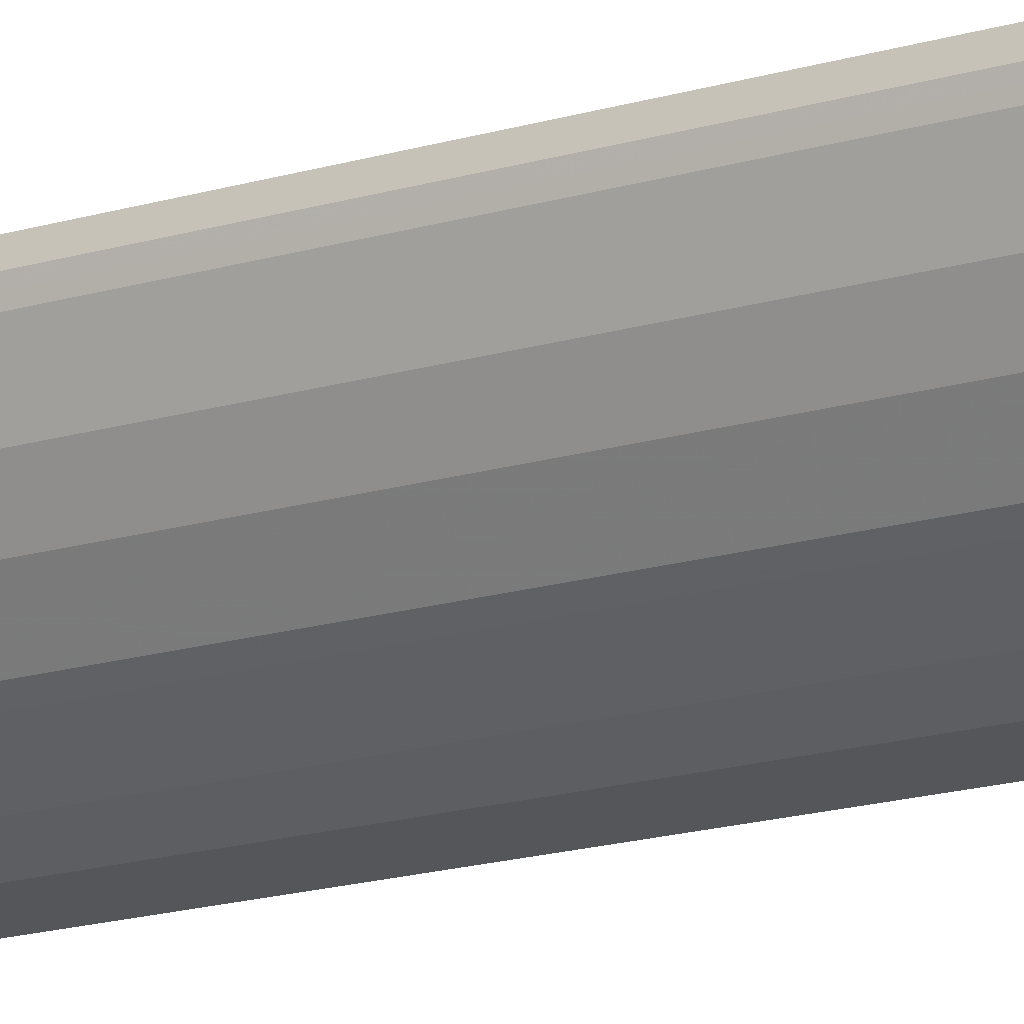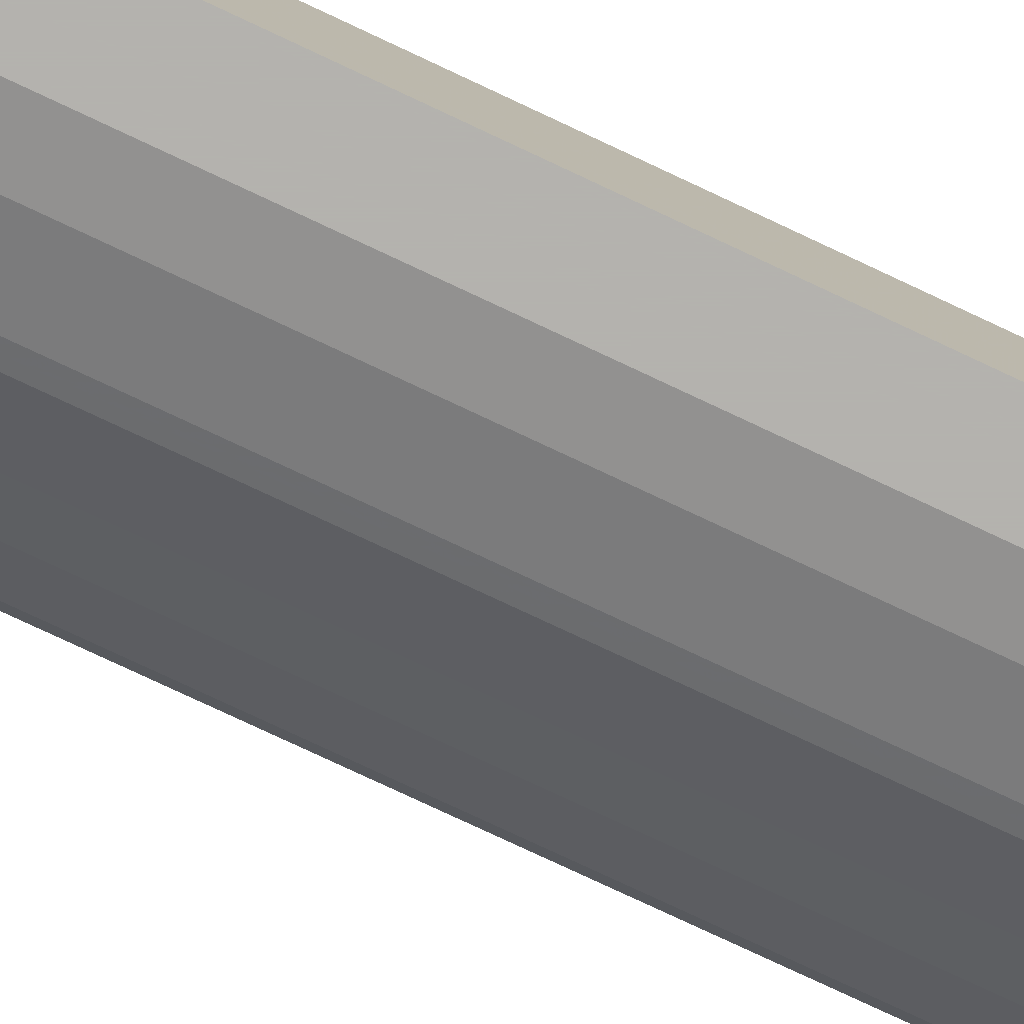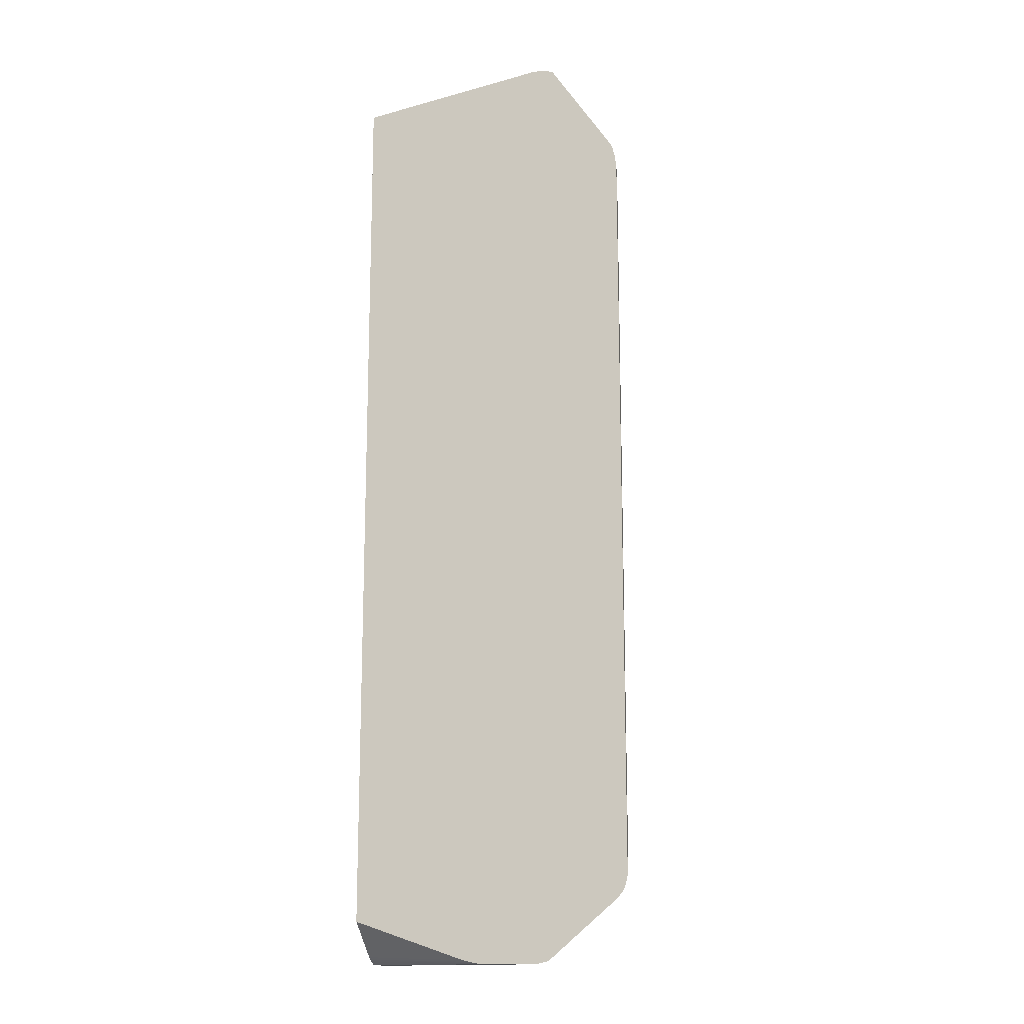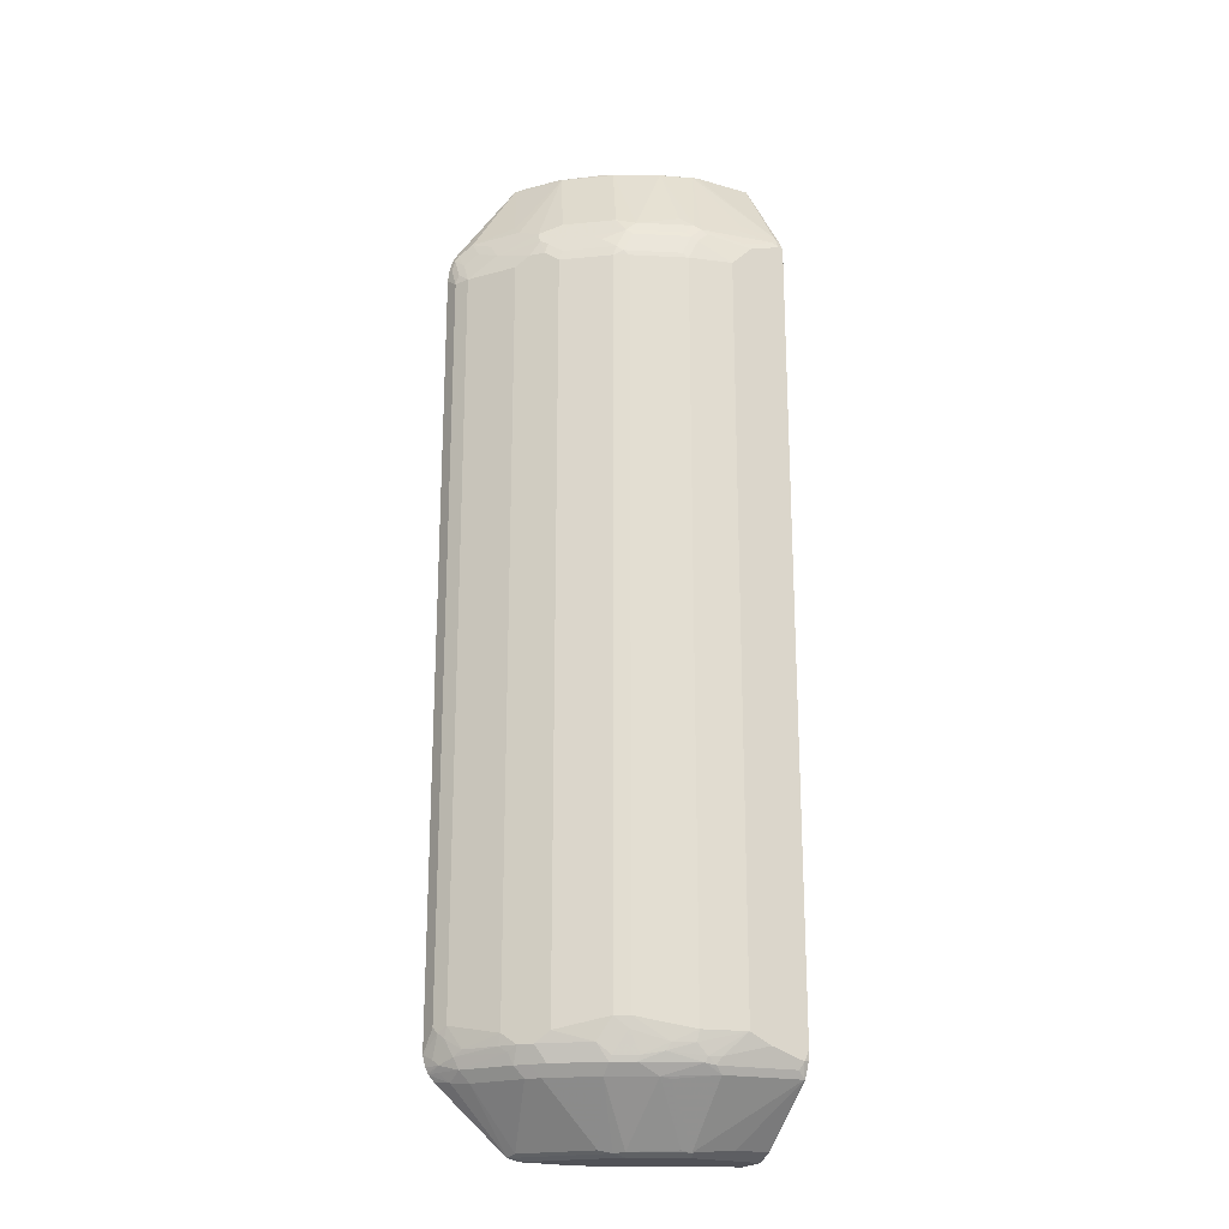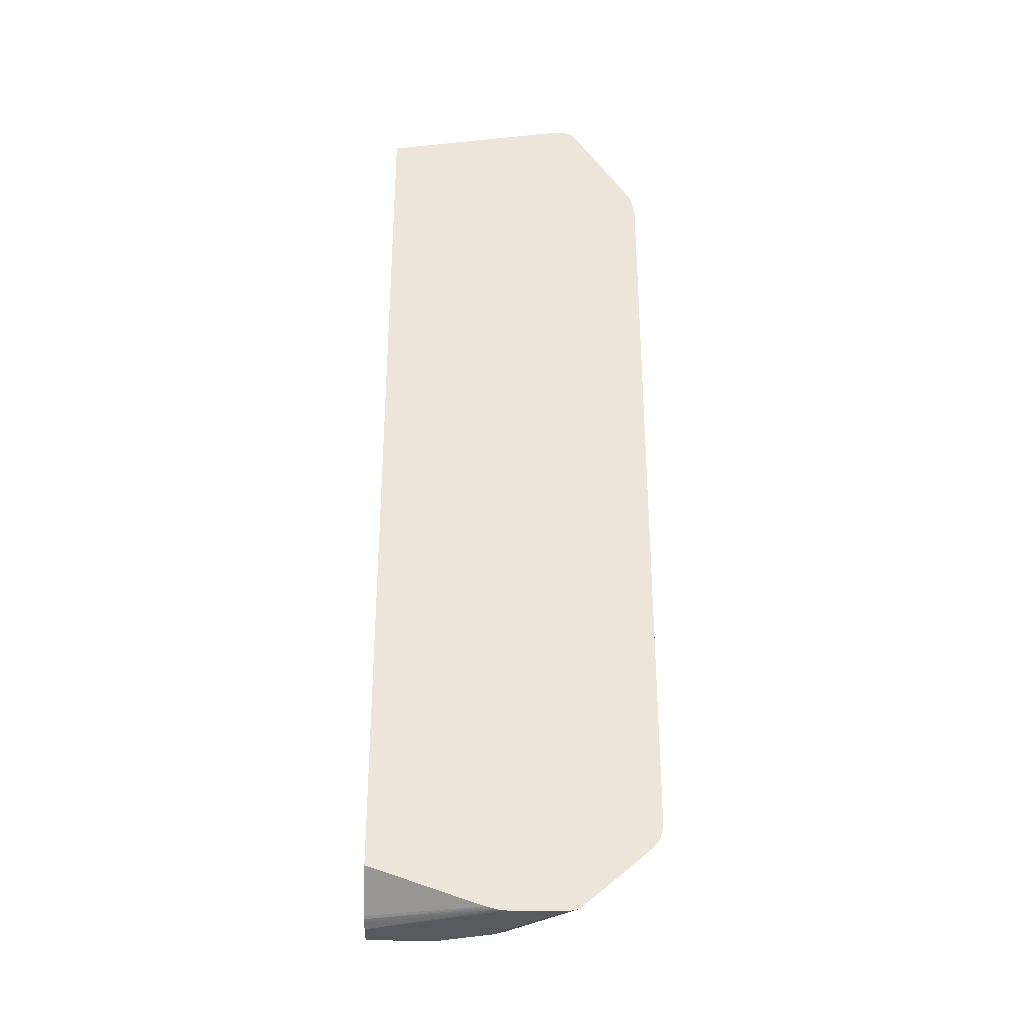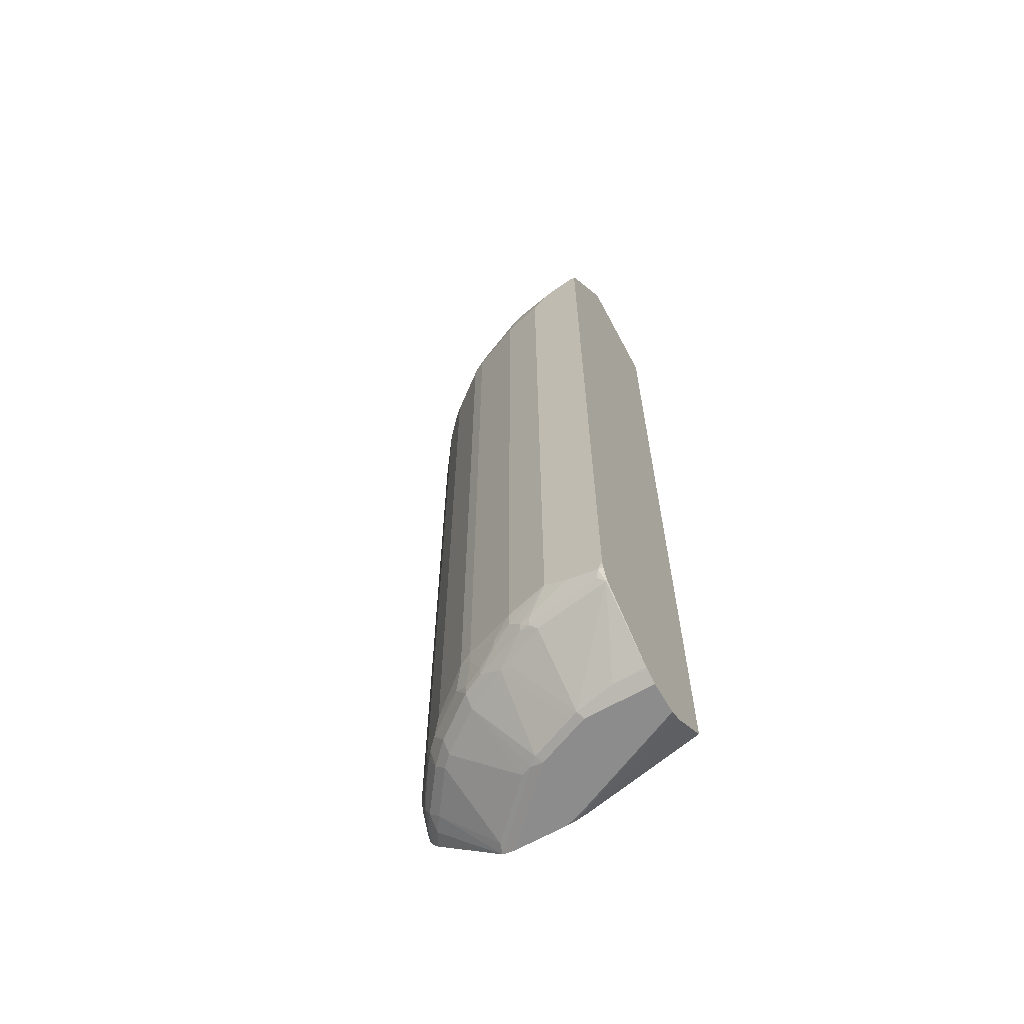
<metadata>
{"format":"obj","ext":"obj","renderer":"f3d","projection":"perspective","resolution":1024,"background":"white","views":[{"elev":-26.0,"azim":112.3,"up":"+Z"},{"elev":-79.8,"azim":-115.0,"up":"+Z"},{"elev":-14.8,"azim":14.8,"up":"+Y"},{"elev":-21.5,"azim":153.1,"up":"+Y"},{"elev":-31.7,"azim":-2.0,"up":"+Y"},{"elev":-64.3,"azim":-149.9,"up":"+Y"}]}
</metadata>
<code>
v -0.008445 -0.8771 -0.4004
v 0.1145 -0.8771 -0.4004
v -0.008445 -0.8771 -0.3432
v -0.008445 -0.8665 -0.4217
v 0.1208 -0.8706 -0.4131
v 0.2162 -0.8706 -0.375
v 0.2098 -0.8771 -0.3623
v 0.05086 -0.8643 -0.4259
v 0.2098 -0.8771 -0.2479
v 0.217 -0.8753 -0.2398
v -0.008445 -0.8703 -0.3277
v -0.008445 -0.8643 -0.4259
v 0.1383 -0.8675 -0.41
v -0.006355 -0.769 -0.5403
v 0.1271 -0.769 -0.5212
v 0.197 -0.7753 -0.4894
v 0.2312 -0.8723 -0.3623
v 0.2146 -0.7722 -0.4862
v 0.2908 -0.7722 -0.4481
v 0.3446 -0.8744 -0.2398
v 0.3323 -0.8771 -0.2398
v 0.237 -0.8771 -0.2398
v 0.2014 -0.8715 -0.2398
v 0.1907 -0.8723 -0.2455
v -0.008445 -0.8668 -0.3206
v -0.008445 -0.7686 -0.5398
v 1.359e-05 -0.7435 -0.553
v 0.006382 -0.7562 -0.5466
v 0.1399 -0.7562 -0.5275
v 0.1573 -0.7532 -0.5244
v 0.2526 -0.8675 -0.3528
v 0.2908 -0.8675 -0.3146
v 0.348 -0.8675 -0.2575
v 0.3537 -0.8723 -0.2398
v 0.2526 -0.7532 -0.4862
v 0.2908 -0.7532 -0.4672
v 0.3671 -0.7722 -0.3909
v 0.1954 -0.8699 -0.2398
v -0.008445 -0.8629 -0.315
v -0.008445 -0.7418 -0.5513
v -0.008445 -0.7245 -0.553
v 0.05723 -0.7245 -0.553
v 0.1335 -0.7435 -0.5339
v 0.155 -0.7435 -0.5291
v 0.2162 -0.7372 -0.5085
v 0.3861 -0.7722 -0.3719
v 0.4433 -0.7722 -0.2956
v 0.464 -0.769 -0.267
v 0.4794 -0.7654 -0.2398
v 0.2502 -0.7435 -0.491
v 0.2884 -0.7435 -0.4719
v 0.3114 -0.7245 -0.464
v 0.3671 -0.7532 -0.41
v 0.3861 -0.7532 -0.3909
v -0.008445 -0.8007 -0.2398
v -0.008445 0.6779 -0.553
v 0.09534 -0.7054 -0.553
v 0.174 -0.7245 -0.5291
v 0.2098 -0.7245 -0.5148
v 0.4052 -0.7532 -0.3719
v 0.4624 -0.7532 -0.2956
v 0.4814 -0.7532 -0.2575
v 0.4889 -0.7545 -0.2398
v 0.2693 -0.7054 -0.491
v 0.2924 -0.6864 -0.483
v 0.3877 -0.7245 -0.4068
v 0.3687 -0.7054 -0.4259
v 0.4068 -0.7245 -0.3877
v -0.008445 0.8198 -0.2398
v -0.008445 0.6874 -0.5509
v 1.359e-05 0.6864 -0.553
v 0.1716 -0.7054 -0.5339
v 0.09534 0.6292 -0.553
v 0.267 -0.6864 -0.4958
v 0.4147 -0.7341 -0.3719
v 0.4719 -0.7341 -0.2956
v 0.4838 -0.7435 -0.267
v 0.4907 -0.7518 -0.2398
v 0.2796 -0.6864 -0.4894
v 0.2924 0.6292 -0.483
v 0.3687 0.6292 -0.4259
v 0.4258 -0.7054 -0.3687
v 0.4266 -0.7245 -0.3623
v 0.4068 0.6482 -0.3877
v 0.3323 0.8771 -0.2398
v -0.008445 0.8771 -0.4195
v -0.008445 0.6944 -0.5473
v 1.359e-05 0.7118 -0.5403
v 0.009567 0.696 -0.5482
v 0.05723 0.6673 -0.553
v 0.1716 0.6292 -0.5339
v 0.1526 0.6673 -0.5339
v 0.267 0.6292 -0.4958
v 0.491 -0.7341 -0.2575
v 0.464 -0.7245 -0.3115
v 0.4838 -0.7054 -0.286
v 0.491 -0.696 -0.2765
v 0.4947 -0.7435 -0.2398
v 0.2796 0.6292 -0.4894
v 0.2765 0.6386 -0.491
v 0.286 0.6482 -0.4838
v 0.3623 0.6482 -0.4266
v 0.3877 0.6482 -0.4068
v 0.483 -0.6864 -0.2924
v 0.4258 0.6292 -0.3687
v 0.3909 0.6769 -0.3957
v 0.4449 0.6673 -0.3305
v 0.464 0.6482 -0.3115
v 0.3514 0.8771 -0.2398
v 0.09534 0.8771 -0.4195
v -0.008445 0.8706 -0.4322
v -0.008445 0.702 -0.5431
v 0.05723 0.7308 -0.5212
v -0.008445 0.708 -0.5395
v 0.09534 0.8706 -0.4322
v 0.1049 0.8675 -0.4338
v 0.1431 0.696 -0.5291
v 0.06679 0.6769 -0.5482
v 0.06679 0.715 -0.5291
v 0.1335 0.6864 -0.5339
v 0.1621 0.6769 -0.5291
v 0.1812 0.6386 -0.5291
v 0.4999 -0.7245 -0.2398
v 0.4957 -0.6864 -0.267
v 0.4894 -0.6864 -0.2797
v 0.4894 0.6292 -0.2797
v 0.4957 0.6292 -0.267
v 0.2193 0.6579 -0.5101
v 0.2574 0.6769 -0.491
v 0.267 0.6864 -0.4838
v 0.3051 0.6673 -0.4648
v 0.3813 0.6673 -0.4076
v 0.483 0.6292 -0.2924
v 0.3146 0.6769 -0.4529
v 0.3909 0.696 -0.3861
v 0.4481 0.696 -0.3099
v 0.4672 0.715 -0.2717
v 0.464 0.6864 -0.2924
v 0.3051 0.8771 -0.3051
v 0.3623 0.8746 -0.2398
v 0.1526 0.8771 -0.4004
v 0.1526 0.8706 -0.4131
v 0.1621 0.8675 -0.4147
v 0.1526 0.7054 -0.522
v 0.1716 0.6864 -0.522
v 0.4999 0.6482 -0.2398
v 0.491 0.6482 -0.2693
v 0.4957 0.6673 -0.2479
v 0.2765 0.696 -0.4719
v 0.2478 0.7054 -0.4838
v 0.2765 0.715 -0.4624
v 0.483 0.6673 -0.2733
v 0.3146 0.715 -0.4338
v 0.4099 0.715 -0.348
v 0.3527 0.715 -0.4052
v 0.3146 0.8675 -0.3194
v 0.4862 0.696 -0.2527
v 0.4099 0.7341 -0.329
v 0.3718 0.8675 -0.2431
v 0.3732 0.8689 -0.2398
v 0.2478 0.8723 -0.3647
v 0.2288 0.8771 -0.3623
v 0.3623 0.8723 -0.2503
v 0.3178 0.8706 -0.3115
v 0.3711 0.8711 -0.2398
v 0.1907 0.8771 -0.3814
v 0.1716 0.8723 -0.4028
v 0.2098 0.8723 -0.3838
v 0.2002 0.8675 -0.3957
v 0.1716 0.7245 -0.5029
v 0.4976 0.6673 -0.2398
v 0.491 0.6864 -0.2503
v 0.2384 0.8675 -0.3766
v 0.4859 0.7018 -0.2398
v 0.4899 0.6953 -0.2398
v 0.4933 0.6864 -0.2398
f 88 114 111
f 94 97 123
f 88 112 114
f 94 123 98
f 93 100 99
f 93 122 100
f 92 117 121
f 92 120 117
f 91 121 122
f 91 92 121
f 90 117 120
f 95 104 96
f 89 119 117
f 89 117 118
f 88 116 113
f 88 115 116
f 88 111 115
f 91 122 93
f 90 118 117
f 97 125 126
f 97 124 123
f 106 135 107
f 106 153 135
f 88 119 89
f 106 134 153
f 106 131 134
f 106 132 131
f 104 126 125
f 104 133 126
f 96 104 97
f 103 132 106
f 101 131 132
f 101 130 131
f 100 129 101
f 100 128 129
f 100 122 128
f 97 127 124
f 97 126 127
f 97 104 125
f 101 132 102
f 101 129 130
f 81 102 132
f 87 112 88
f 80 99 100
f 77 94 98
f 77 98 78
f 76 97 94
f 76 96 97
f 76 95 96
f 76 83 95
f 76 94 77
f 80 100 101
f 75 83 76
f 74 93 99
f 73 92 91
f 73 120 92
f 73 90 120
f 72 93 74
f 72 91 93
f 107 135 136
f 71 88 89
f 74 99 79
f 88 113 119
f 80 101 102
f 81 132 103
f 86 115 111
f 86 110 115
f 85 110 86
f 85 141 110
f 85 166 141
f 85 162 166
f 85 139 162
f 85 109 139
f 80 102 81
f 84 133 105
f 84 107 108
f 84 106 107
f 84 103 106
f 82 133 104
f 82 105 133
f 82 95 83
f 82 104 95
f 81 103 84
f 84 108 133
f 107 136 137
f 137 159 160
f 107 138 108
f 150 169 173
f 148 172 171
f 146 148 171
f 144 170 150
f 143 170 144
f 143 150 170
f 143 169 150
f 143 168 169
f 150 173 151
f 143 167 168
f 141 167 142
f 141 168 167
f 141 166 168
f 140 165 163
f 139 164 161
f 139 163 164
f 139 140 163
f 139 161 162
f 142 167 143
f 137 160 157
f 151 173 153
f 153 173 156
f 71 118 90
f 171 172 176
f 168 173 169
f 161 173 168
f 161 166 162
f 161 168 166
f 160 163 165
f 157 160 174
f 152 157 172
f 157 175 172
f 156 159 158
f 156 160 159
f 156 163 160
f 156 164 163
f 156 161 164
f 156 173 161
f 154 156 158
f 153 156 155
f 157 174 175
f 107 137 138
f 137 158 159
f 137 152 138
f 123 124 127
f 121 128 122
f 121 129 128
f 121 130 129
f 121 145 130
f 117 145 121
f 117 144 145
f 116 117 119
f 123 127 146
f 116 144 117
f 115 143 116
f 115 142 143
f 115 141 142
f 113 116 119
f 110 141 115
f 109 140 139
f 108 152 133
f 108 138 152
f 116 143 144
f 137 154 158
f 126 133 147
f 127 147 172
f 137 157 152
f 135 156 154
f 135 155 156
f 135 153 155
f 135 137 136
f 135 154 137
f 134 151 153
f 134 149 151
f 126 147 127
f 133 172 147
f 130 151 149
f 130 150 151
f 130 144 150
f 130 145 144
f 130 134 131
f 130 149 134
f 127 148 146
f 172 175 176
f 133 152 172
f 71 89 118
f 127 172 148
f 70 87 88
f 10 165 140
f 10 160 165
f 10 174 160
f 10 175 174
f 10 176 175
f 10 171 176
f 10 146 171
f 10 123 146
f 10 140 109
f 10 98 123
f 10 63 78
f 10 49 63
f 10 34 49
f 10 20 34
f 10 21 20
f 10 22 21
f 10 25 11
f 10 24 25
f 10 78 98
f 10 23 24
f 10 109 85
f 10 69 55
f 18 35 36
f 18 30 35
f 17 34 20
f 17 33 34
f 17 32 33
f 17 31 32
f 17 19 31
f 15 30 18
f 10 85 69
f 15 29 30
f 14 29 15
f 14 28 29
f 14 27 28
f 14 26 27
f 13 16 18
f 12 26 14
f 10 38 23
f 10 55 38
f 15 18 16
f 18 36 19
f 9 22 10
f 7 20 21
f 1 70 56
f 1 87 70
f 1 112 87
f 1 114 112
f 1 111 114
f 1 86 111
f 1 69 86
f 1 55 69
f 1 56 41
f 1 39 55
f 1 11 25
f 1 3 11
f 1 9 3
f 1 22 9
f 1 21 22
f 1 7 21
f 1 2 7
f 70 88 71
f 1 25 39
f 8 12 14
f 1 41 40
f 1 26 12
f 6 19 17
f 6 18 19
f 6 13 18
f 6 17 7
f 5 16 13
f 5 15 16
f 5 14 15
f 5 8 14
f 1 40 26
f 5 13 6
f 3 10 11
f 3 9 10
f 2 8 5
f 2 4 8
f 2 6 7
f 2 5 6
f 1 4 2
f 1 12 4
f 4 12 8
f 19 37 31
f 7 17 20
f 23 38 24
f 59 72 74
f 58 72 59
f 57 91 72
f 57 73 91
f 57 72 58
f 56 70 71
f 54 68 60
f 53 68 54
f 59 74 64
f 53 66 68
f 52 65 67
f 51 65 52
f 51 64 65
f 50 64 51
f 50 59 64
f 48 63 49
f 48 62 63
f 48 61 62
f 52 67 66
f 47 61 48
f 60 75 61
f 61 76 77
f 69 85 86
f 19 36 37
f 68 105 82
f 68 84 105
f 68 83 75
f 68 82 83
f 67 84 68
f 67 81 84
f 61 75 76
f 66 67 68
f 65 80 81
f 65 99 80
f 65 79 99
f 64 79 65
f 64 74 79
f 63 77 78
f 62 77 63
f 61 77 62
f 65 81 67
f 46 61 47
f 60 68 75
f 45 59 50
f 32 37 33
f 31 37 32
f 30 45 35
f 30 44 45
f 29 44 30
f 29 43 44
f 27 29 28
f 27 42 43
f 27 57 42
f 27 73 57
f 27 90 73
f 27 71 90
f 27 56 71
f 27 41 56
f 27 40 41
f 26 40 27
f 46 60 61
f 25 38 39
f 24 38 25
f 33 37 46
f 33 46 47
f 27 43 29
f 33 47 34
f 45 58 59
f 44 58 45
f 44 57 58
f 43 57 44
f 42 57 43
f 38 55 39
f 37 54 60
f 37 53 54
f 36 53 37
f 37 60 46
f 36 52 66
f 36 51 52
f 35 51 36
f 35 50 51
f 35 45 50
f 36 66 53
f 34 48 49
f 34 47 48

</code>
